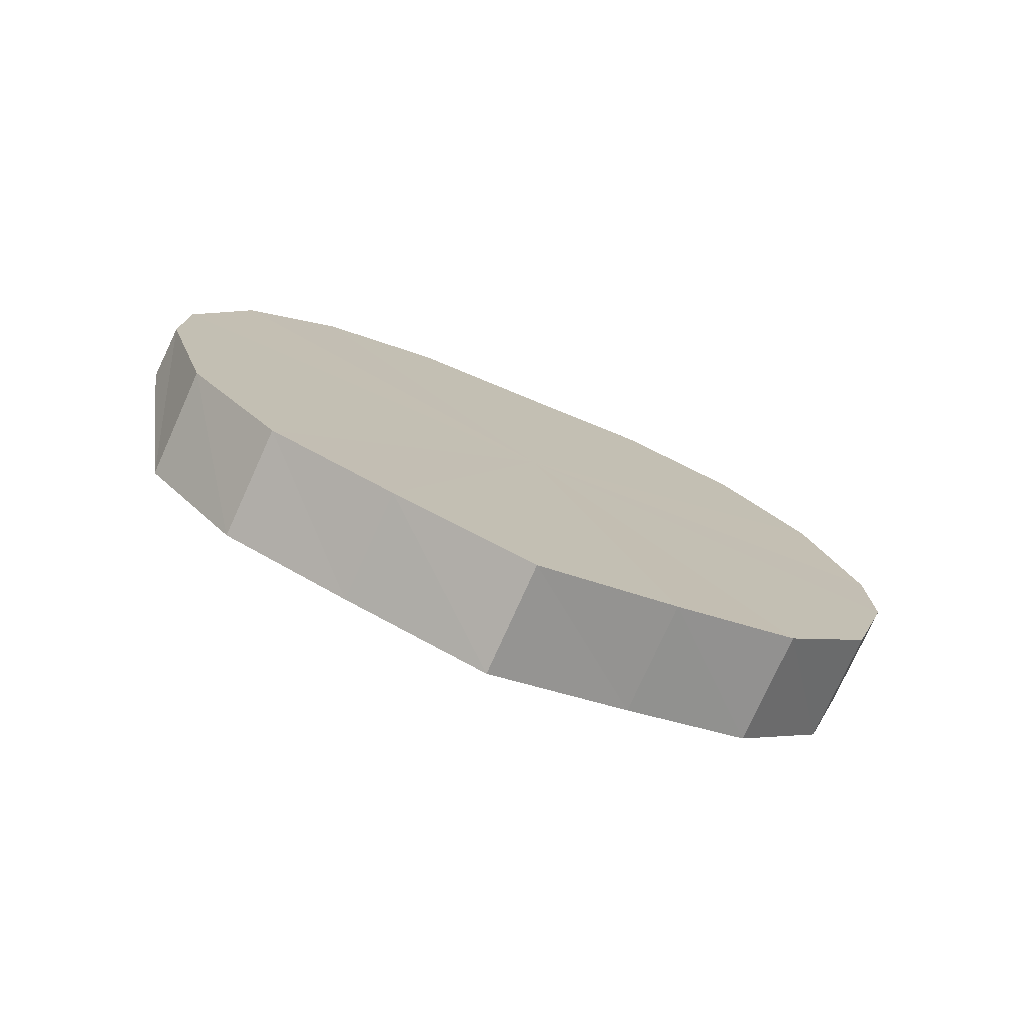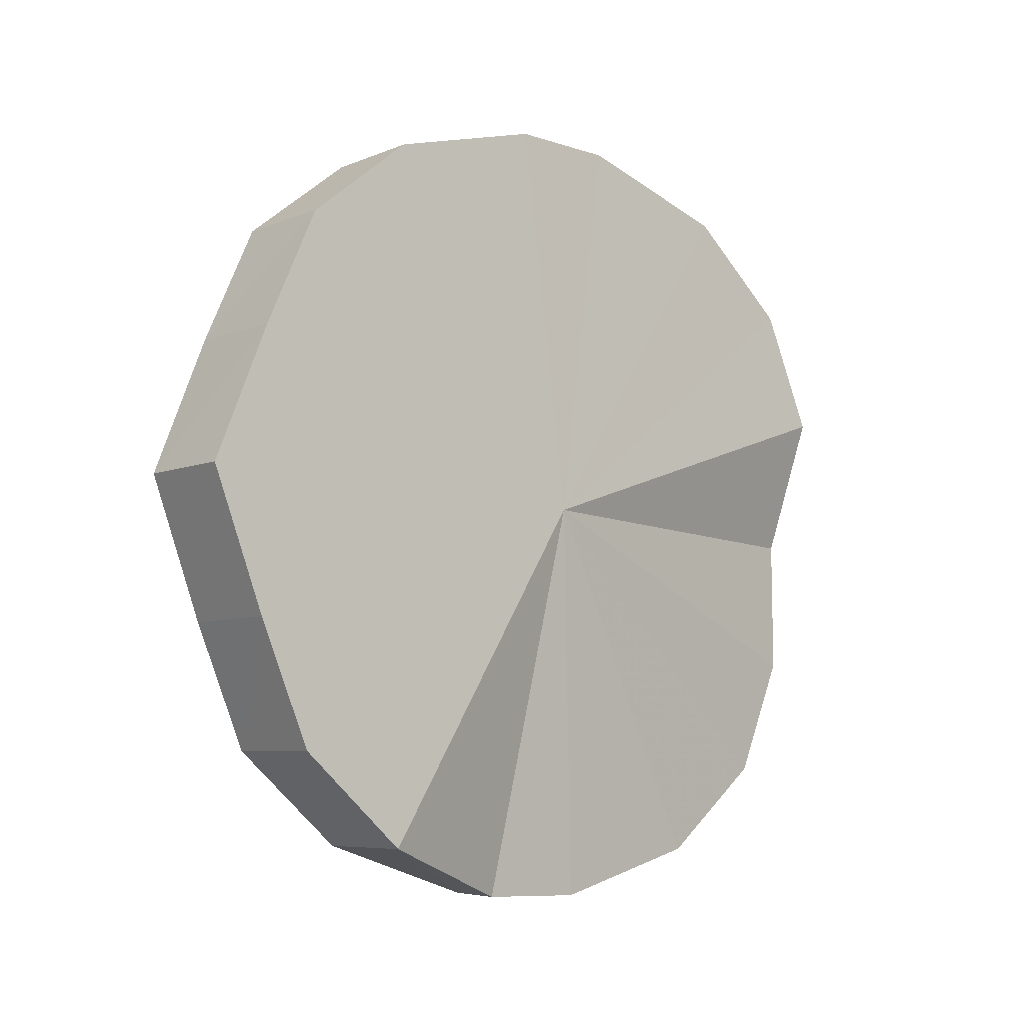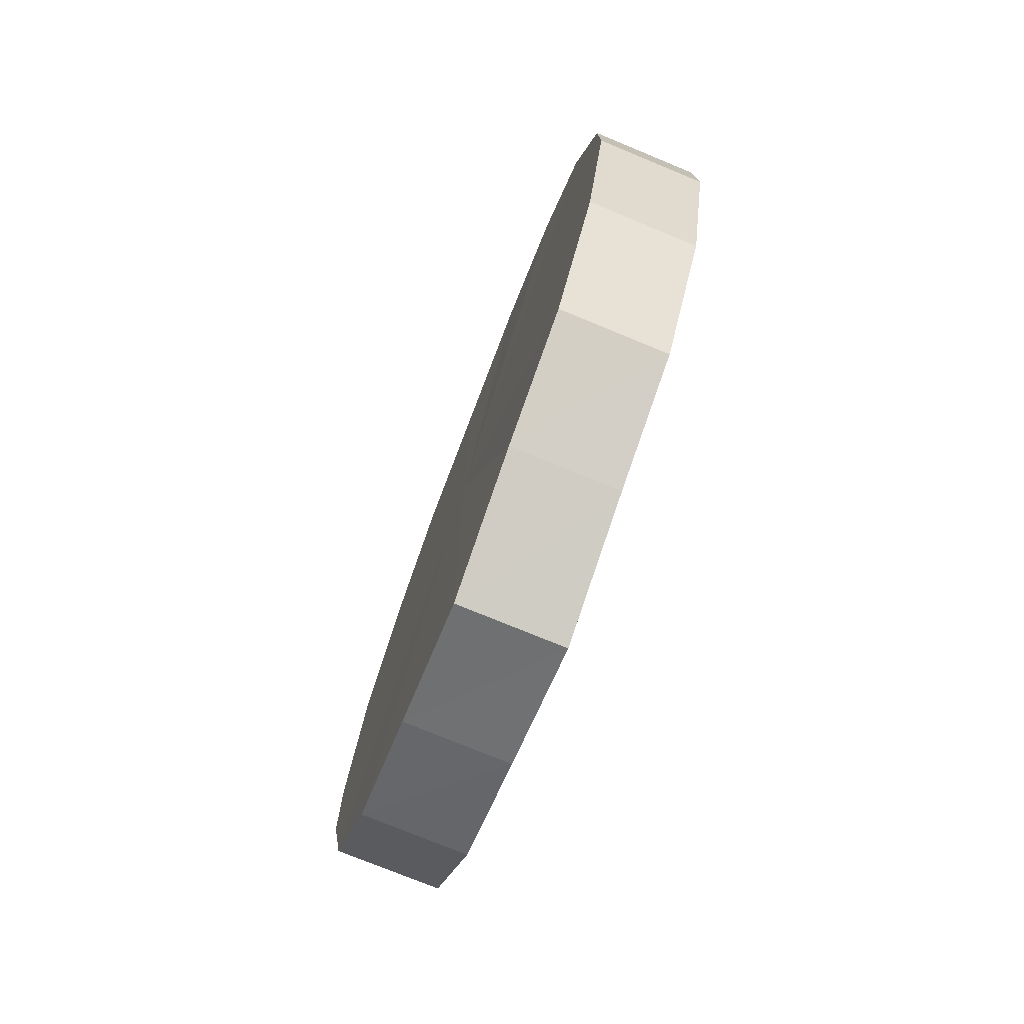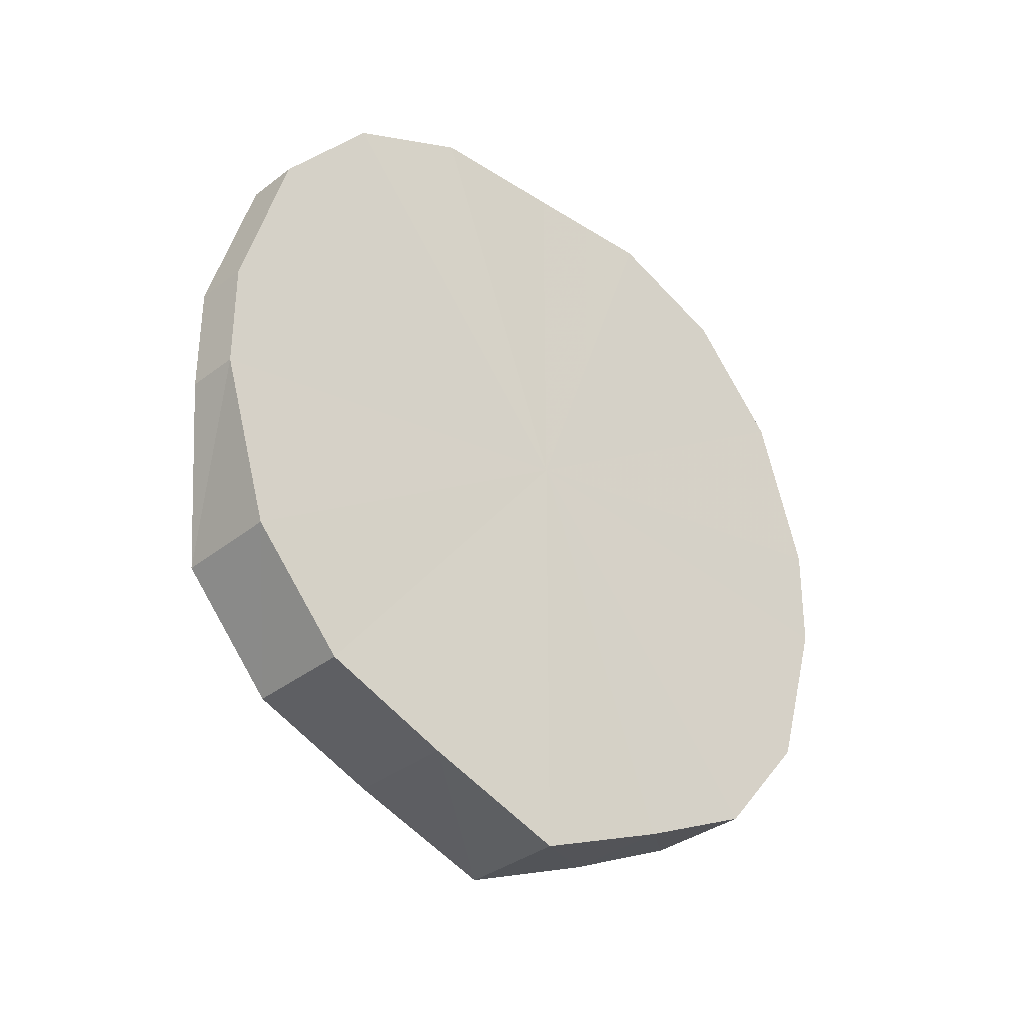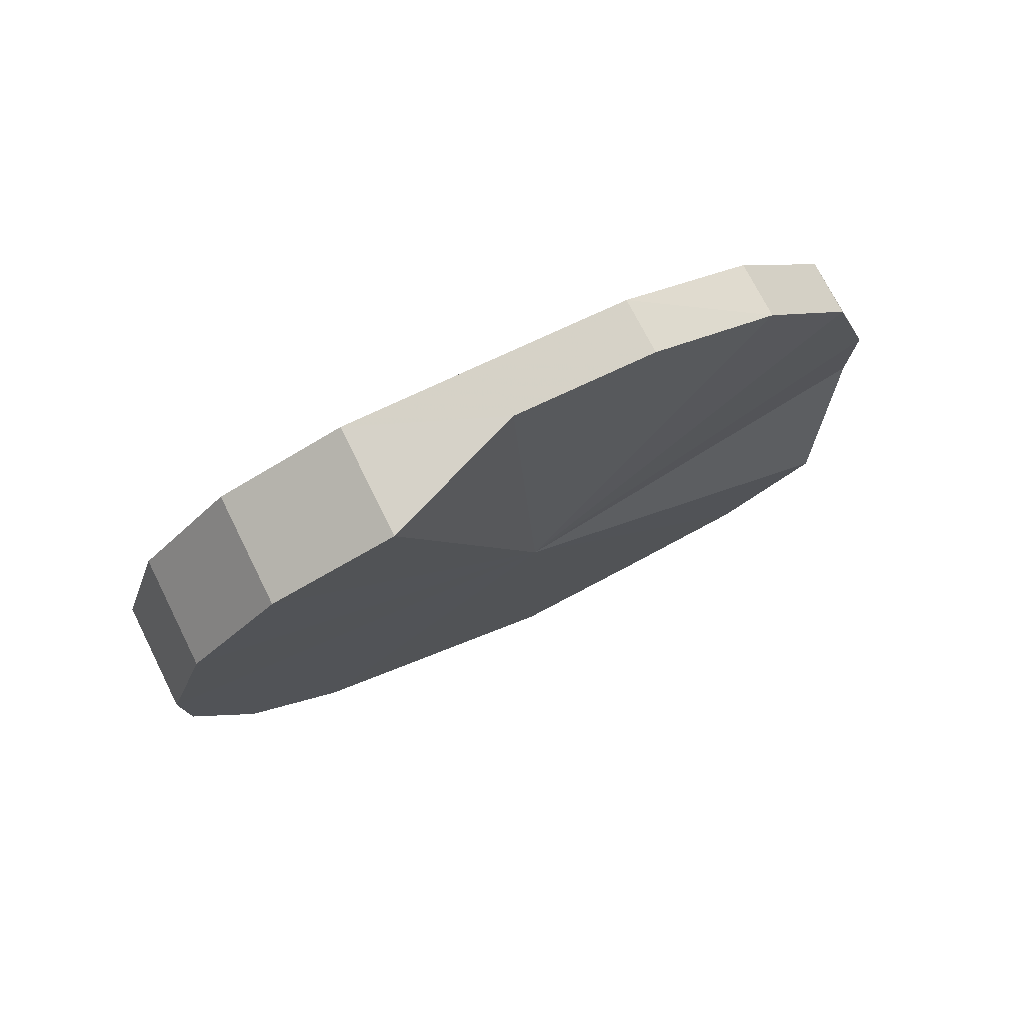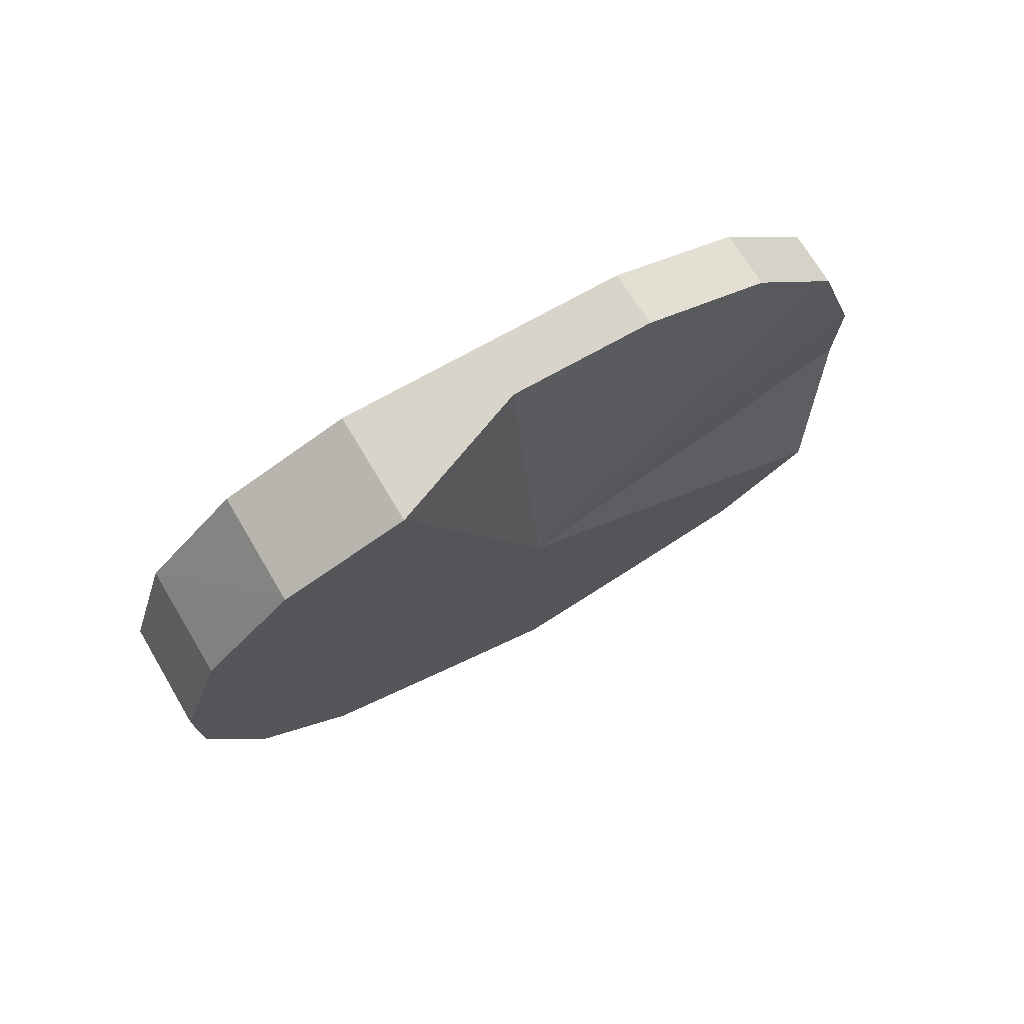
<metadata>
{"format":"obj","ext":"obj","renderer":"f3d","projection":"perspective","resolution":1024,"background":"white","views":[{"elev":-76.5,"azim":-112.4,"up":"+Y"},{"elev":-9.1,"azim":49.3,"up":"+Z"},{"elev":-75.7,"azim":-20.8,"up":"+Y"},{"elev":-33.6,"azim":-130.9,"up":"+Y"},{"elev":78.1,"azim":65.3,"up":"+Y"},{"elev":75.4,"azim":61.2,"up":"+Y"}]}
</metadata>
<code>
o 3896
v 2219 1857 9.111
v 2219 1857 9.137
v 2219 1857 9.112
v 2219 1857 9.159
v 2219 1857 9.137
v 2219 1857 9.086
v 2219 1857 9.086
v 2219 1857 9.176
v 2219 1857 9.16
v 2219 1857 9.063
v 2219 1857 9.064
v 2219 1857 9.185
v 2219 1857 9.177
v 2219 1857 9.046
v 2219 1857 9.047
v 2219 1857 9.185
v 2219 1857 9.186
v 2219 1857 9.037
v 2219 1857 9.038
v 2219 1857 9.176
v 2219 1857 9.186
v 2219 1857 9.037
v 2219 1857 9.038
v 2219 1857 9.159
v 2219 1857 9.177
v 2219 1857 9.046
v 2219 1857 9.047
v 2219 1857 9.137
v 2219 1857 9.16
v 2219 1857 9.063
v 2219 1857 9.064
v 2219 1857 9.111
v 2219 1857 9.137
v 2219 1857 9.086
v 2219 1857 9.086
v 2219 1857 9.112
v 2219 1857 9.112
v 2219 1857 9.137
v 2219 1857 9.137
v 2219 1857 9.159
v 2219 1857 9.16
v 2219 1857 9.086
v 2219 1857 9.111
v 2219 1857 9.064
v 2219 1857 9.086
v 2219 1857 9.176
v 2219 1857 9.177
v 2219 1857 9.047
v 2219 1857 9.063
v 2219 1857 9.038
v 2219 1857 9.046
v 2219 1857 9.185
v 2219 1857 9.186
v 2219 1857 9.038
v 2219 1857 9.037
v 2219 1857 9.047
v 2219 1857 9.037
v 2219 1857 9.185
v 2219 1857 9.186
v 2219 1857 9.064
v 2219 1857 9.046
v 2219 1857 9.086
v 2219 1857 9.063
v 2219 1857 9.176
v 2219 1857 9.177
v 2219 1857 9.112
v 2219 1857 9.086
v 2219 1857 9.137
v 2219 1857 9.111
v 2219 1857 9.159
v 2219 1857 9.16
v 2219 1857 9.137
v 2219 1857 9.111
v 2219 1857 9.137
v 2219 1857 9.111
v 2219 1857 9.159
v 2219 1857 9.086
v 2219 1857 9.176
v 2219 1857 9.063
v 2219 1857 9.185
v 2219 1857 9.046
v 2219 1857 9.185
v 2219 1857 9.037
v 2219 1857 9.176
v 2219 1857 9.037
v 2219 1857 9.159
v 2219 1857 9.046
v 2219 1857 9.137
v 2219 1857 9.063
v 2219 1857 9.111
v 2219 1857 9.086
v 2219 1857 9.112
v 2219 1857 9.112
v 2219 1857 9.137
v 2219 1857 9.086
v 2219 1857 9.16
v 2219 1857 9.064
v 2219 1857 9.177
v 2219 1857 9.047
v 2219 1857 9.186
v 2219 1857 9.038
v 2219 1857 9.186
v 2219 1857 9.038
v 2219 1857 9.177
v 2219 1857 9.047
v 2219 1857 9.16
v 2219 1857 9.064
v 2219 1857 9.137
v 2219 1857 9.086
v 2219 1857 9.112
f 1 2 3
f 2 4 5
f 6 1 7
f 4 8 9
f 10 6 11
f 8 12 13
f 14 10 15
f 12 16 17
f 18 14 19
f 16 20 21
f 22 18 23
f 20 24 25
f 26 22 27
f 24 28 29
f 30 26 31
f 28 32 33
f 34 30 35
f 32 34 36
f 37 38 39
f 39 40 41
f 42 43 37
f 44 45 42
f 41 46 47
f 48 49 44
f 50 51 48
f 47 52 53
f 54 55 50
f 56 57 54
f 53 58 59
f 60 61 56
f 62 63 60
f 59 64 65
f 66 67 62
f 68 69 66
f 65 70 71
f 71 72 68
f 73 74 75
f 73 76 74
f 73 75 77
f 73 78 76
f 73 77 79
f 73 80 78
f 73 79 81
f 73 82 80
f 73 81 83
f 73 84 82
f 73 83 85
f 73 86 84
f 73 85 87
f 73 88 86
f 73 87 89
f 73 90 88
f 73 89 91
f 73 91 90
f 92 93 94
f 92 95 93
f 92 94 96
f 92 97 95
f 92 96 98
f 92 99 97
f 92 98 100
f 92 101 99
f 92 100 102
f 92 103 101
f 92 102 104
f 92 105 103
f 92 104 106
f 92 107 105
f 92 106 108
f 92 109 107
f 92 108 110
f 92 110 109

</code>
